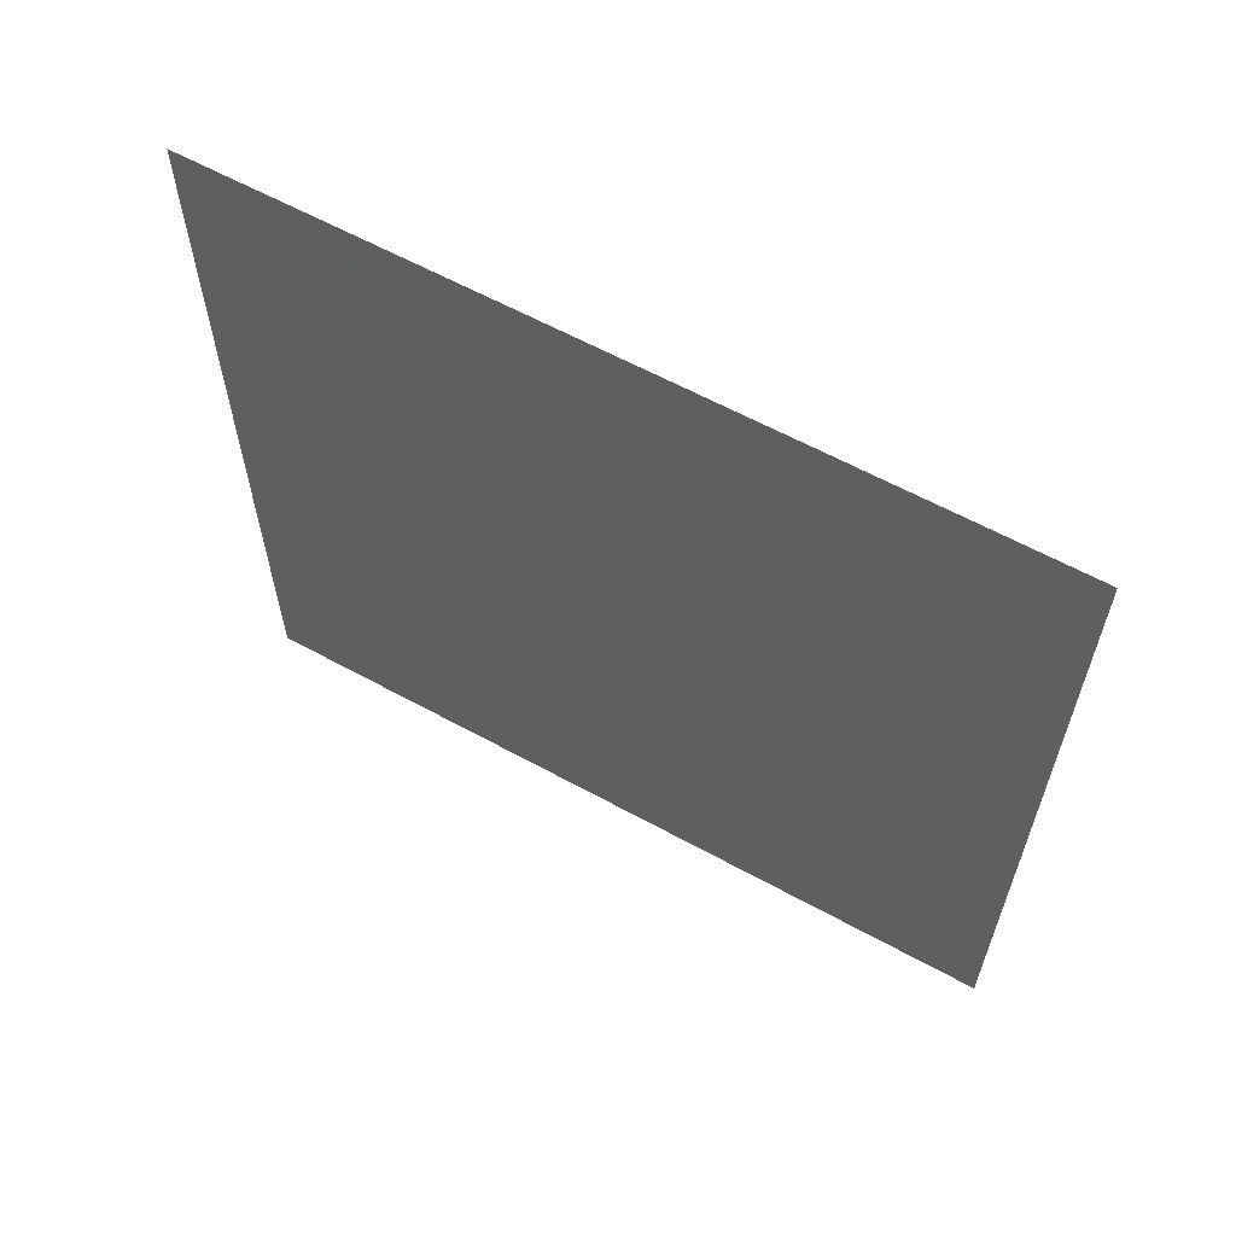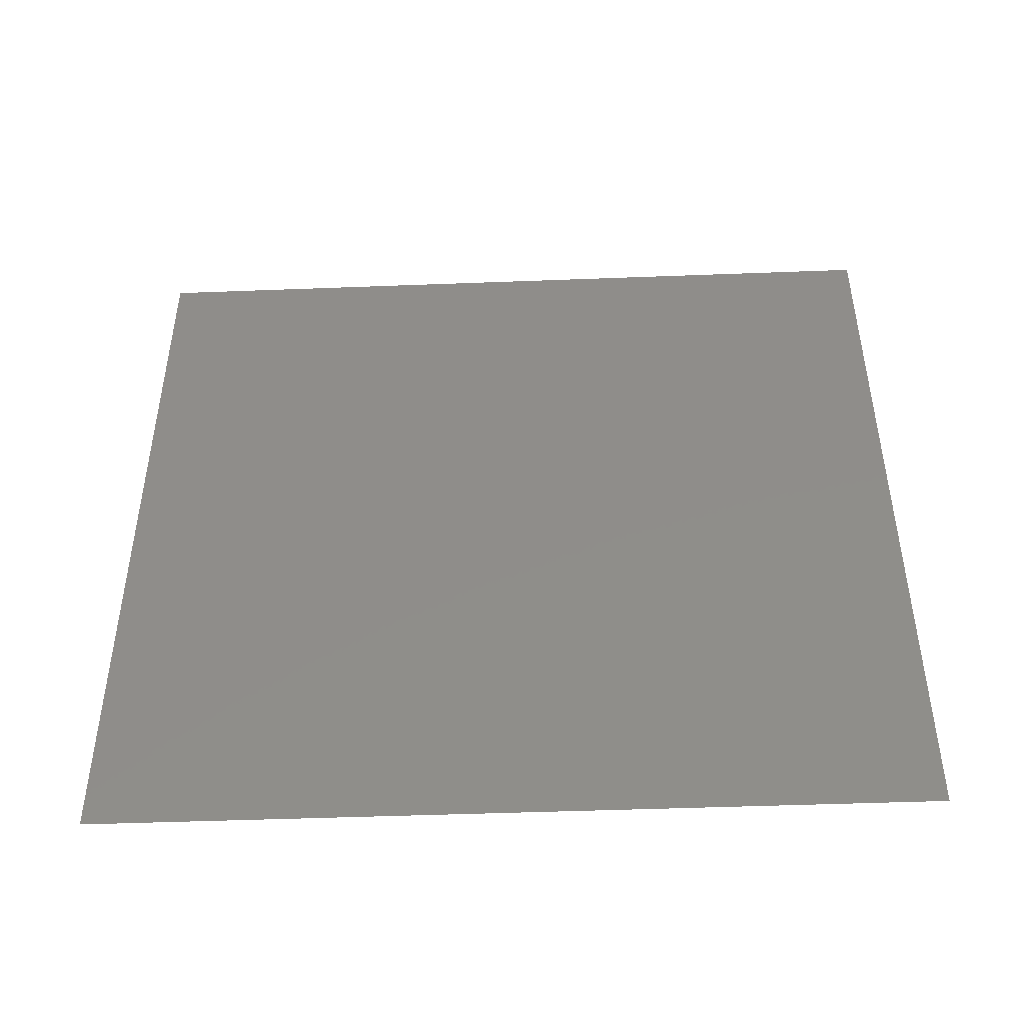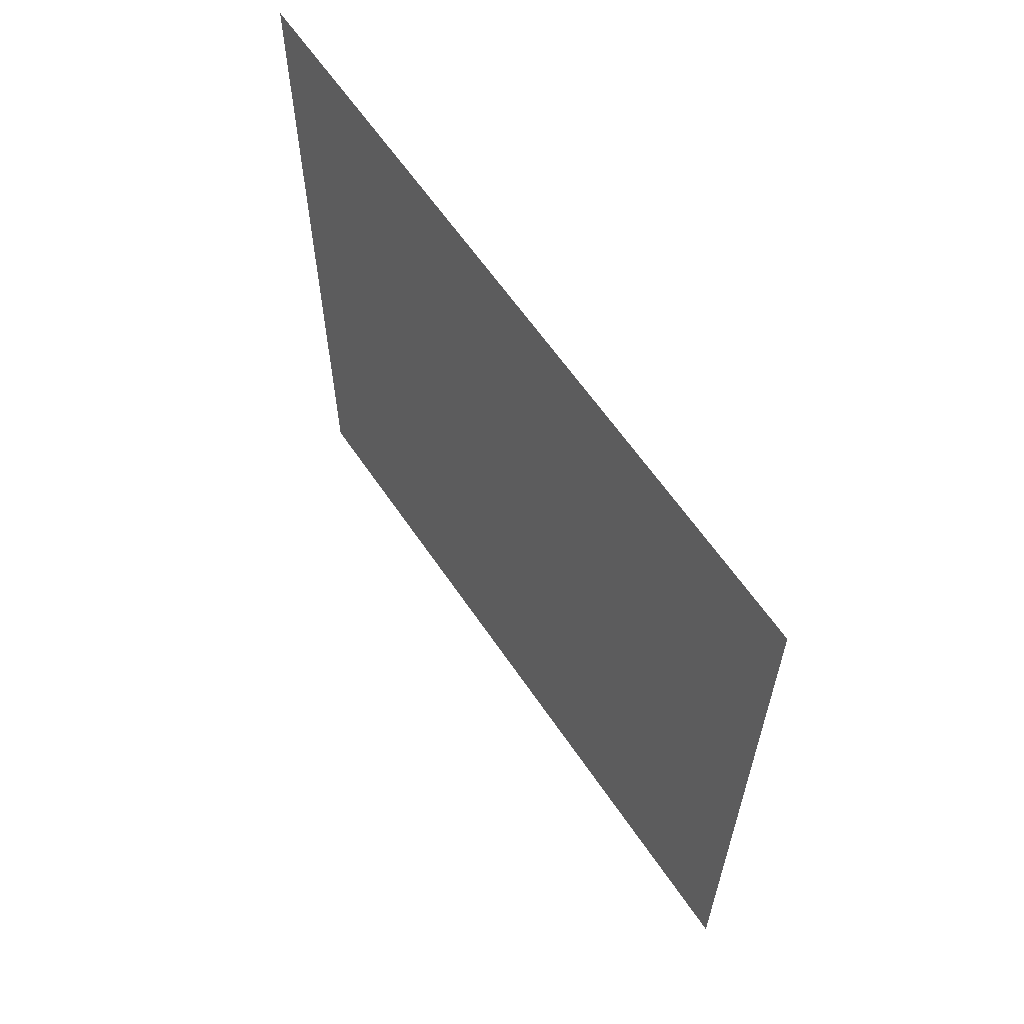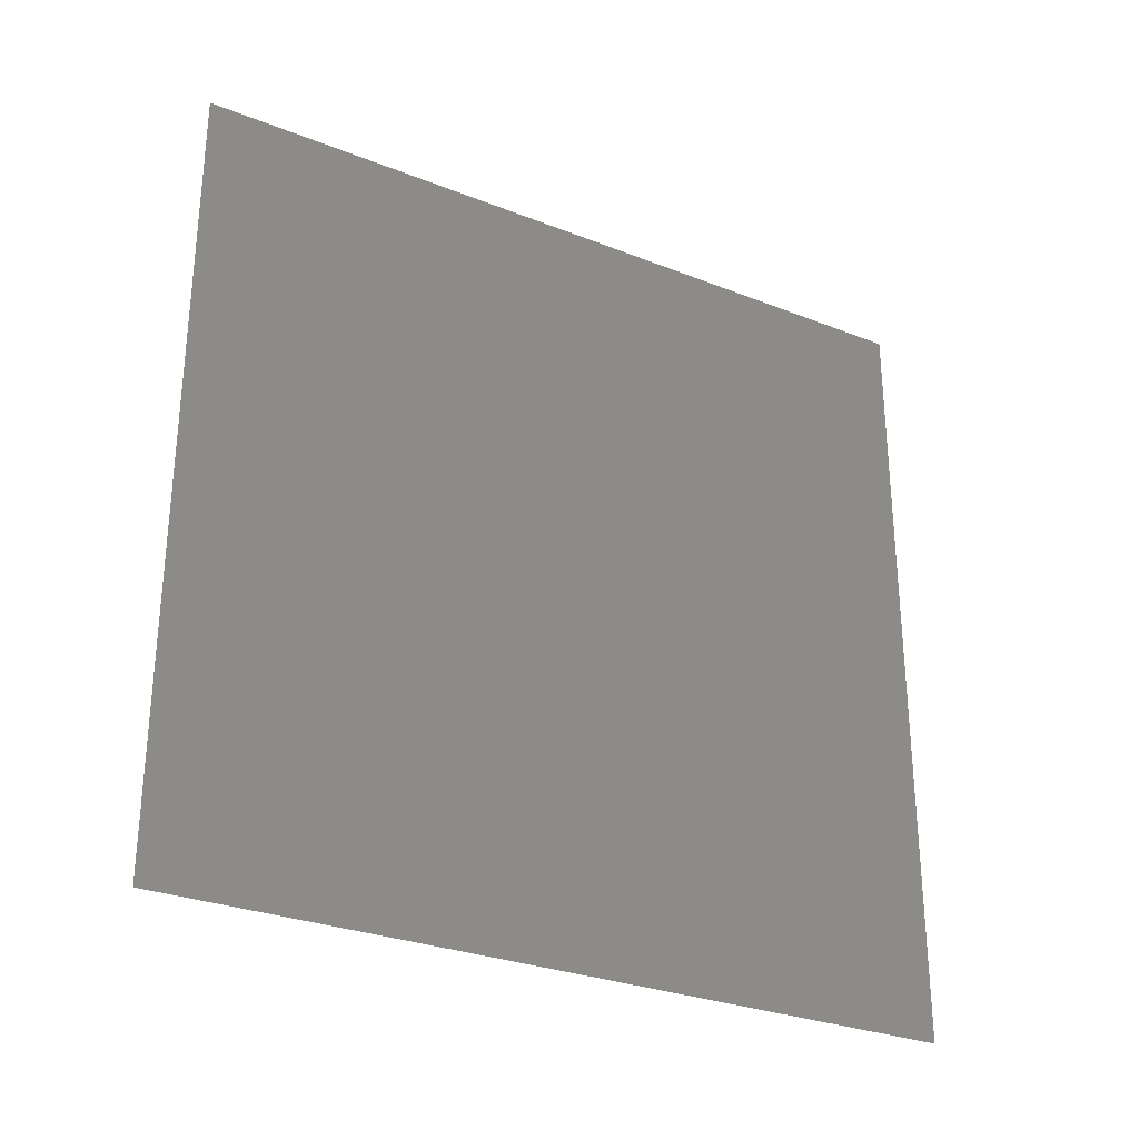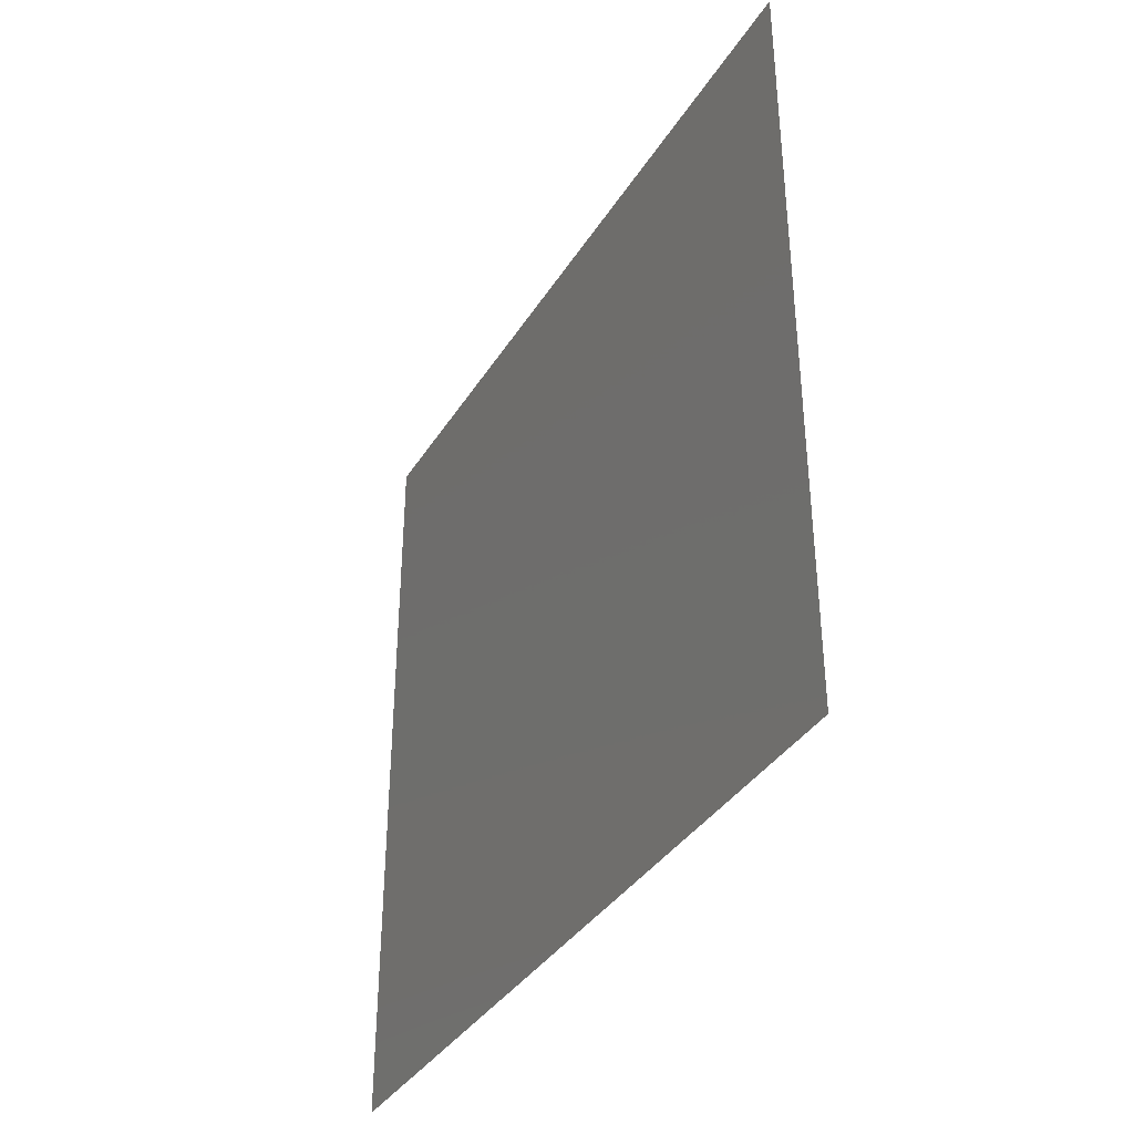
<metadata>
{"format":"stl","ext":"stl","renderer":"f3d","projection":"perspective","resolution":1024,"background":"white","views":[{"elev":61.3,"azim":119.2,"up":"+Y"},{"elev":-46.3,"azim":92.5,"up":"+Z"},{"elev":61.8,"azim":-34.0,"up":"+Y"},{"elev":-29.1,"azim":59.6,"up":"+Z"},{"elev":-37.1,"azim":-28.4,"up":"+Z"}]}
</metadata>
<code>
# stl→obj: 4 verts, 2 faces
v 13.46 3.002 0.501
v 13.46 3.578 0.501
v 13.46 3.002 1.077
v 13.46 3.578 1.077
f 1 2 3
f 3 2 4

</code>
